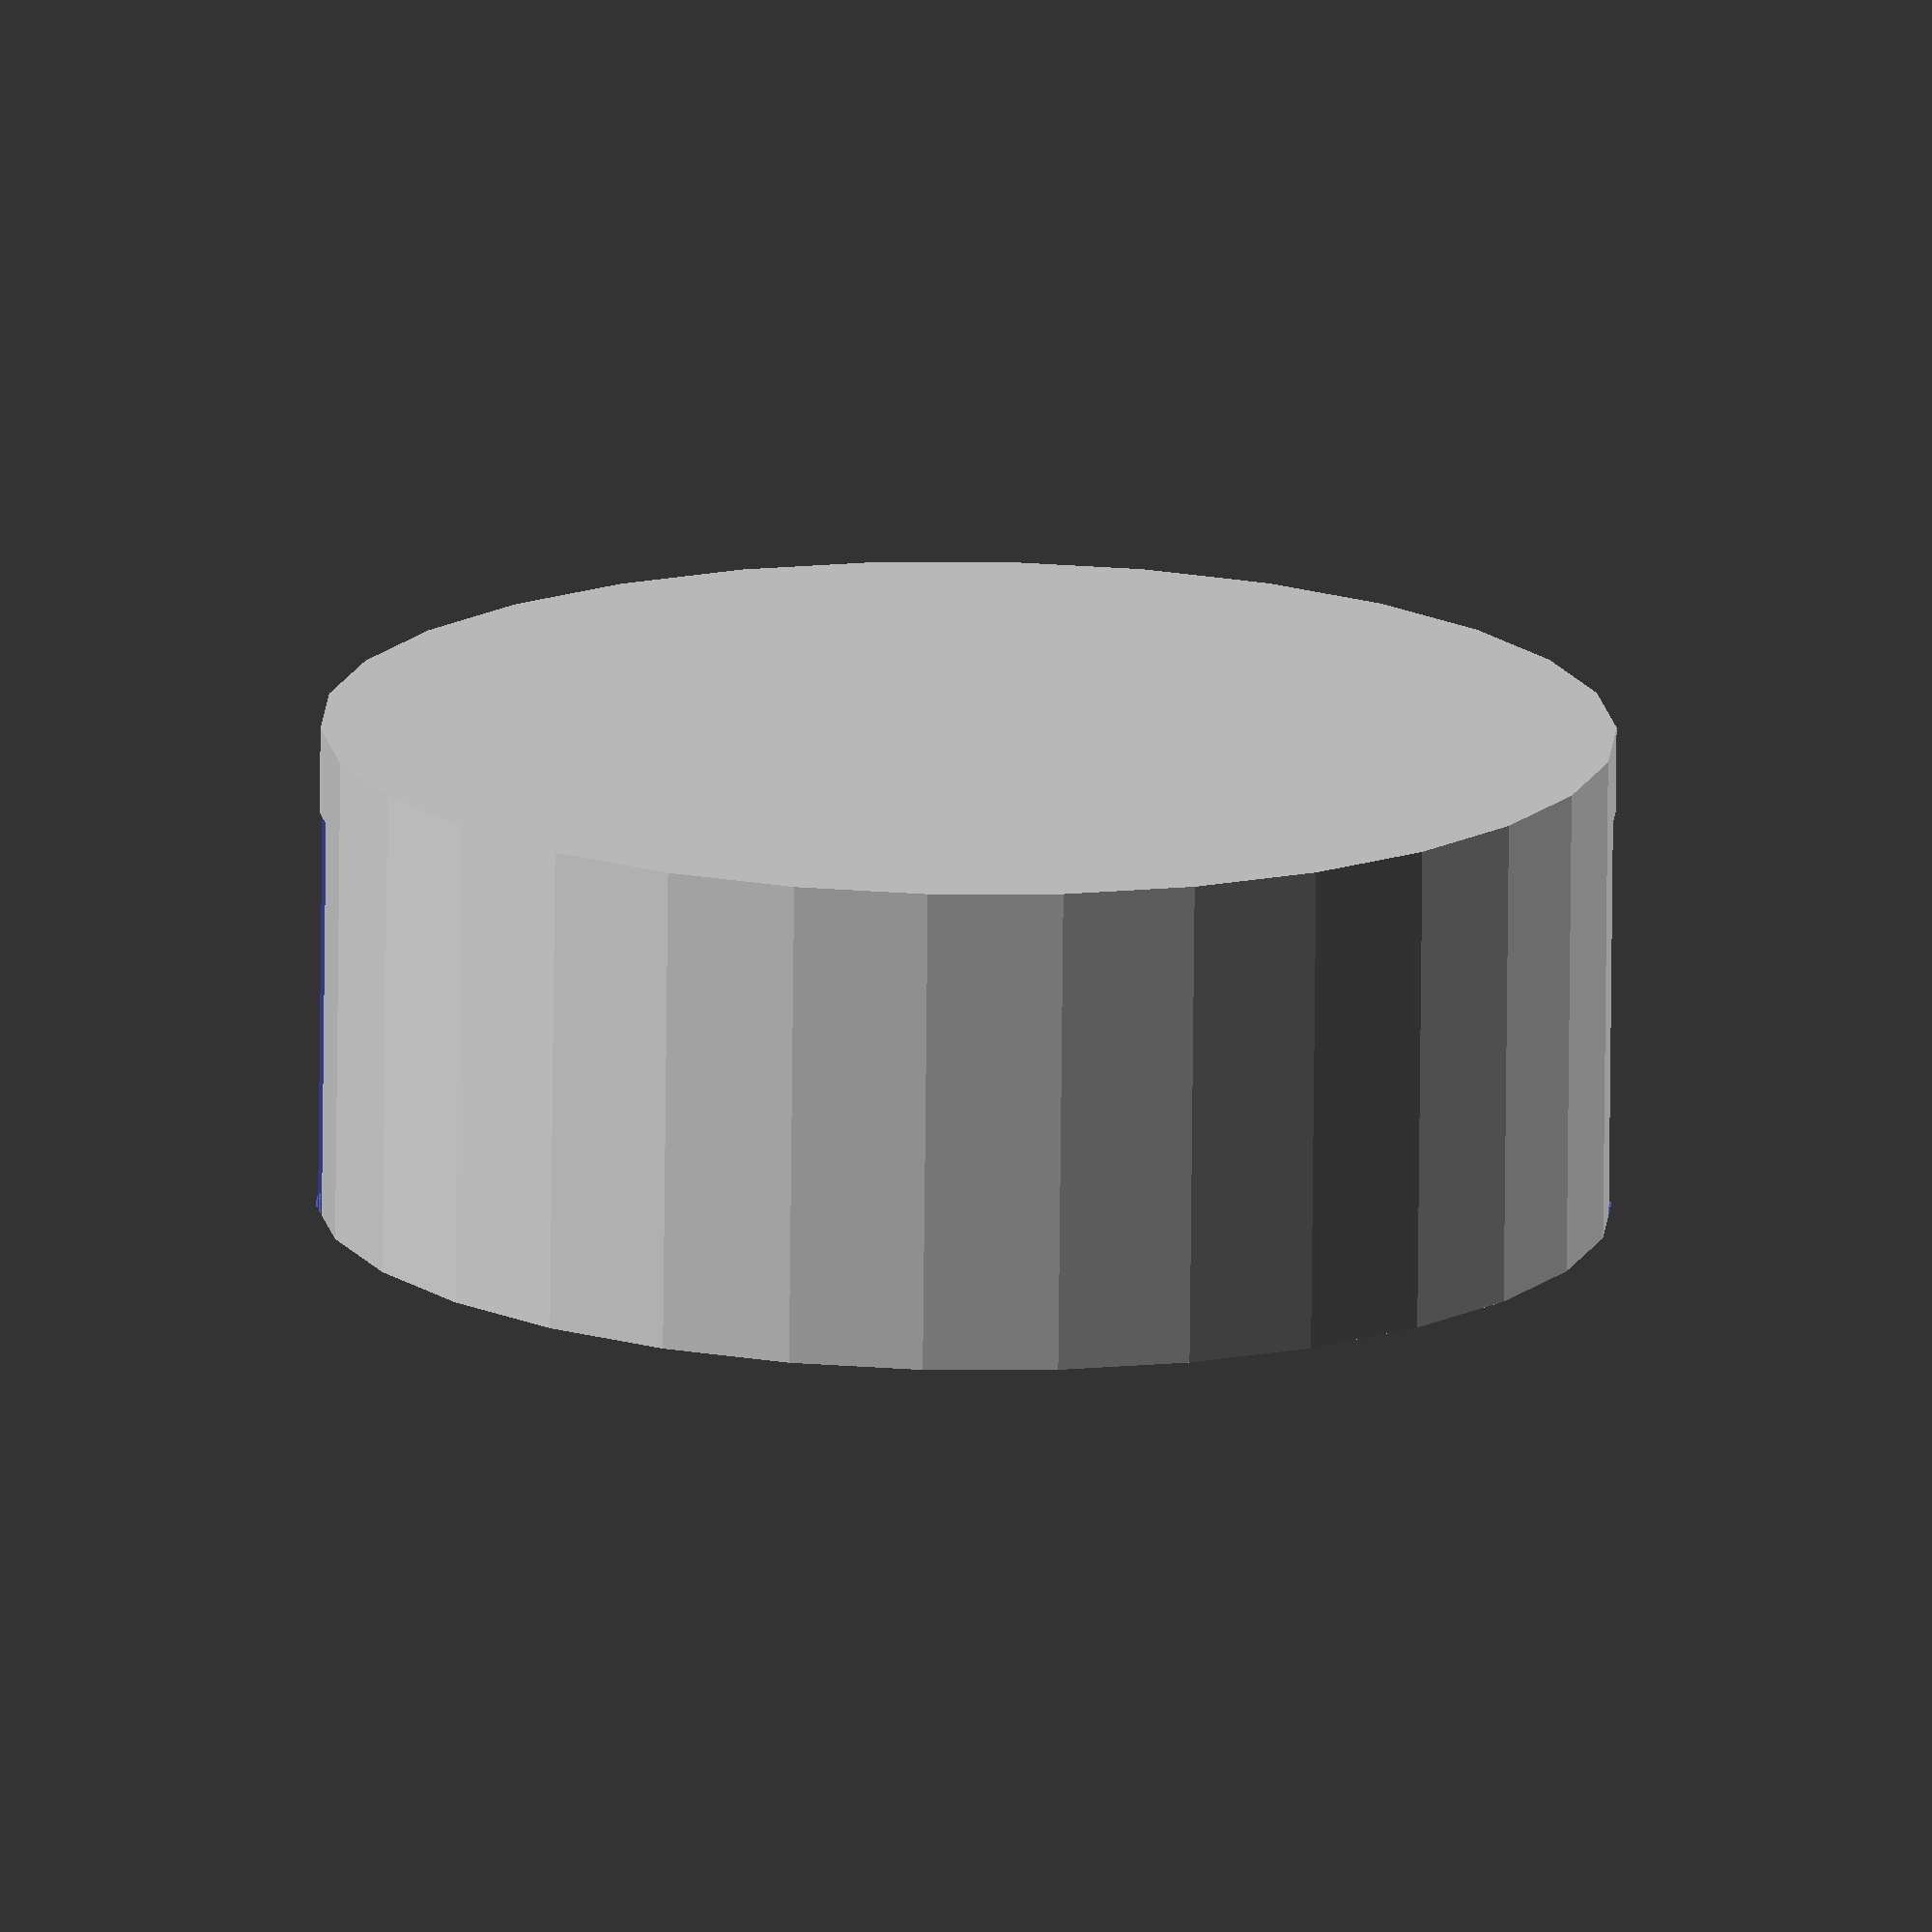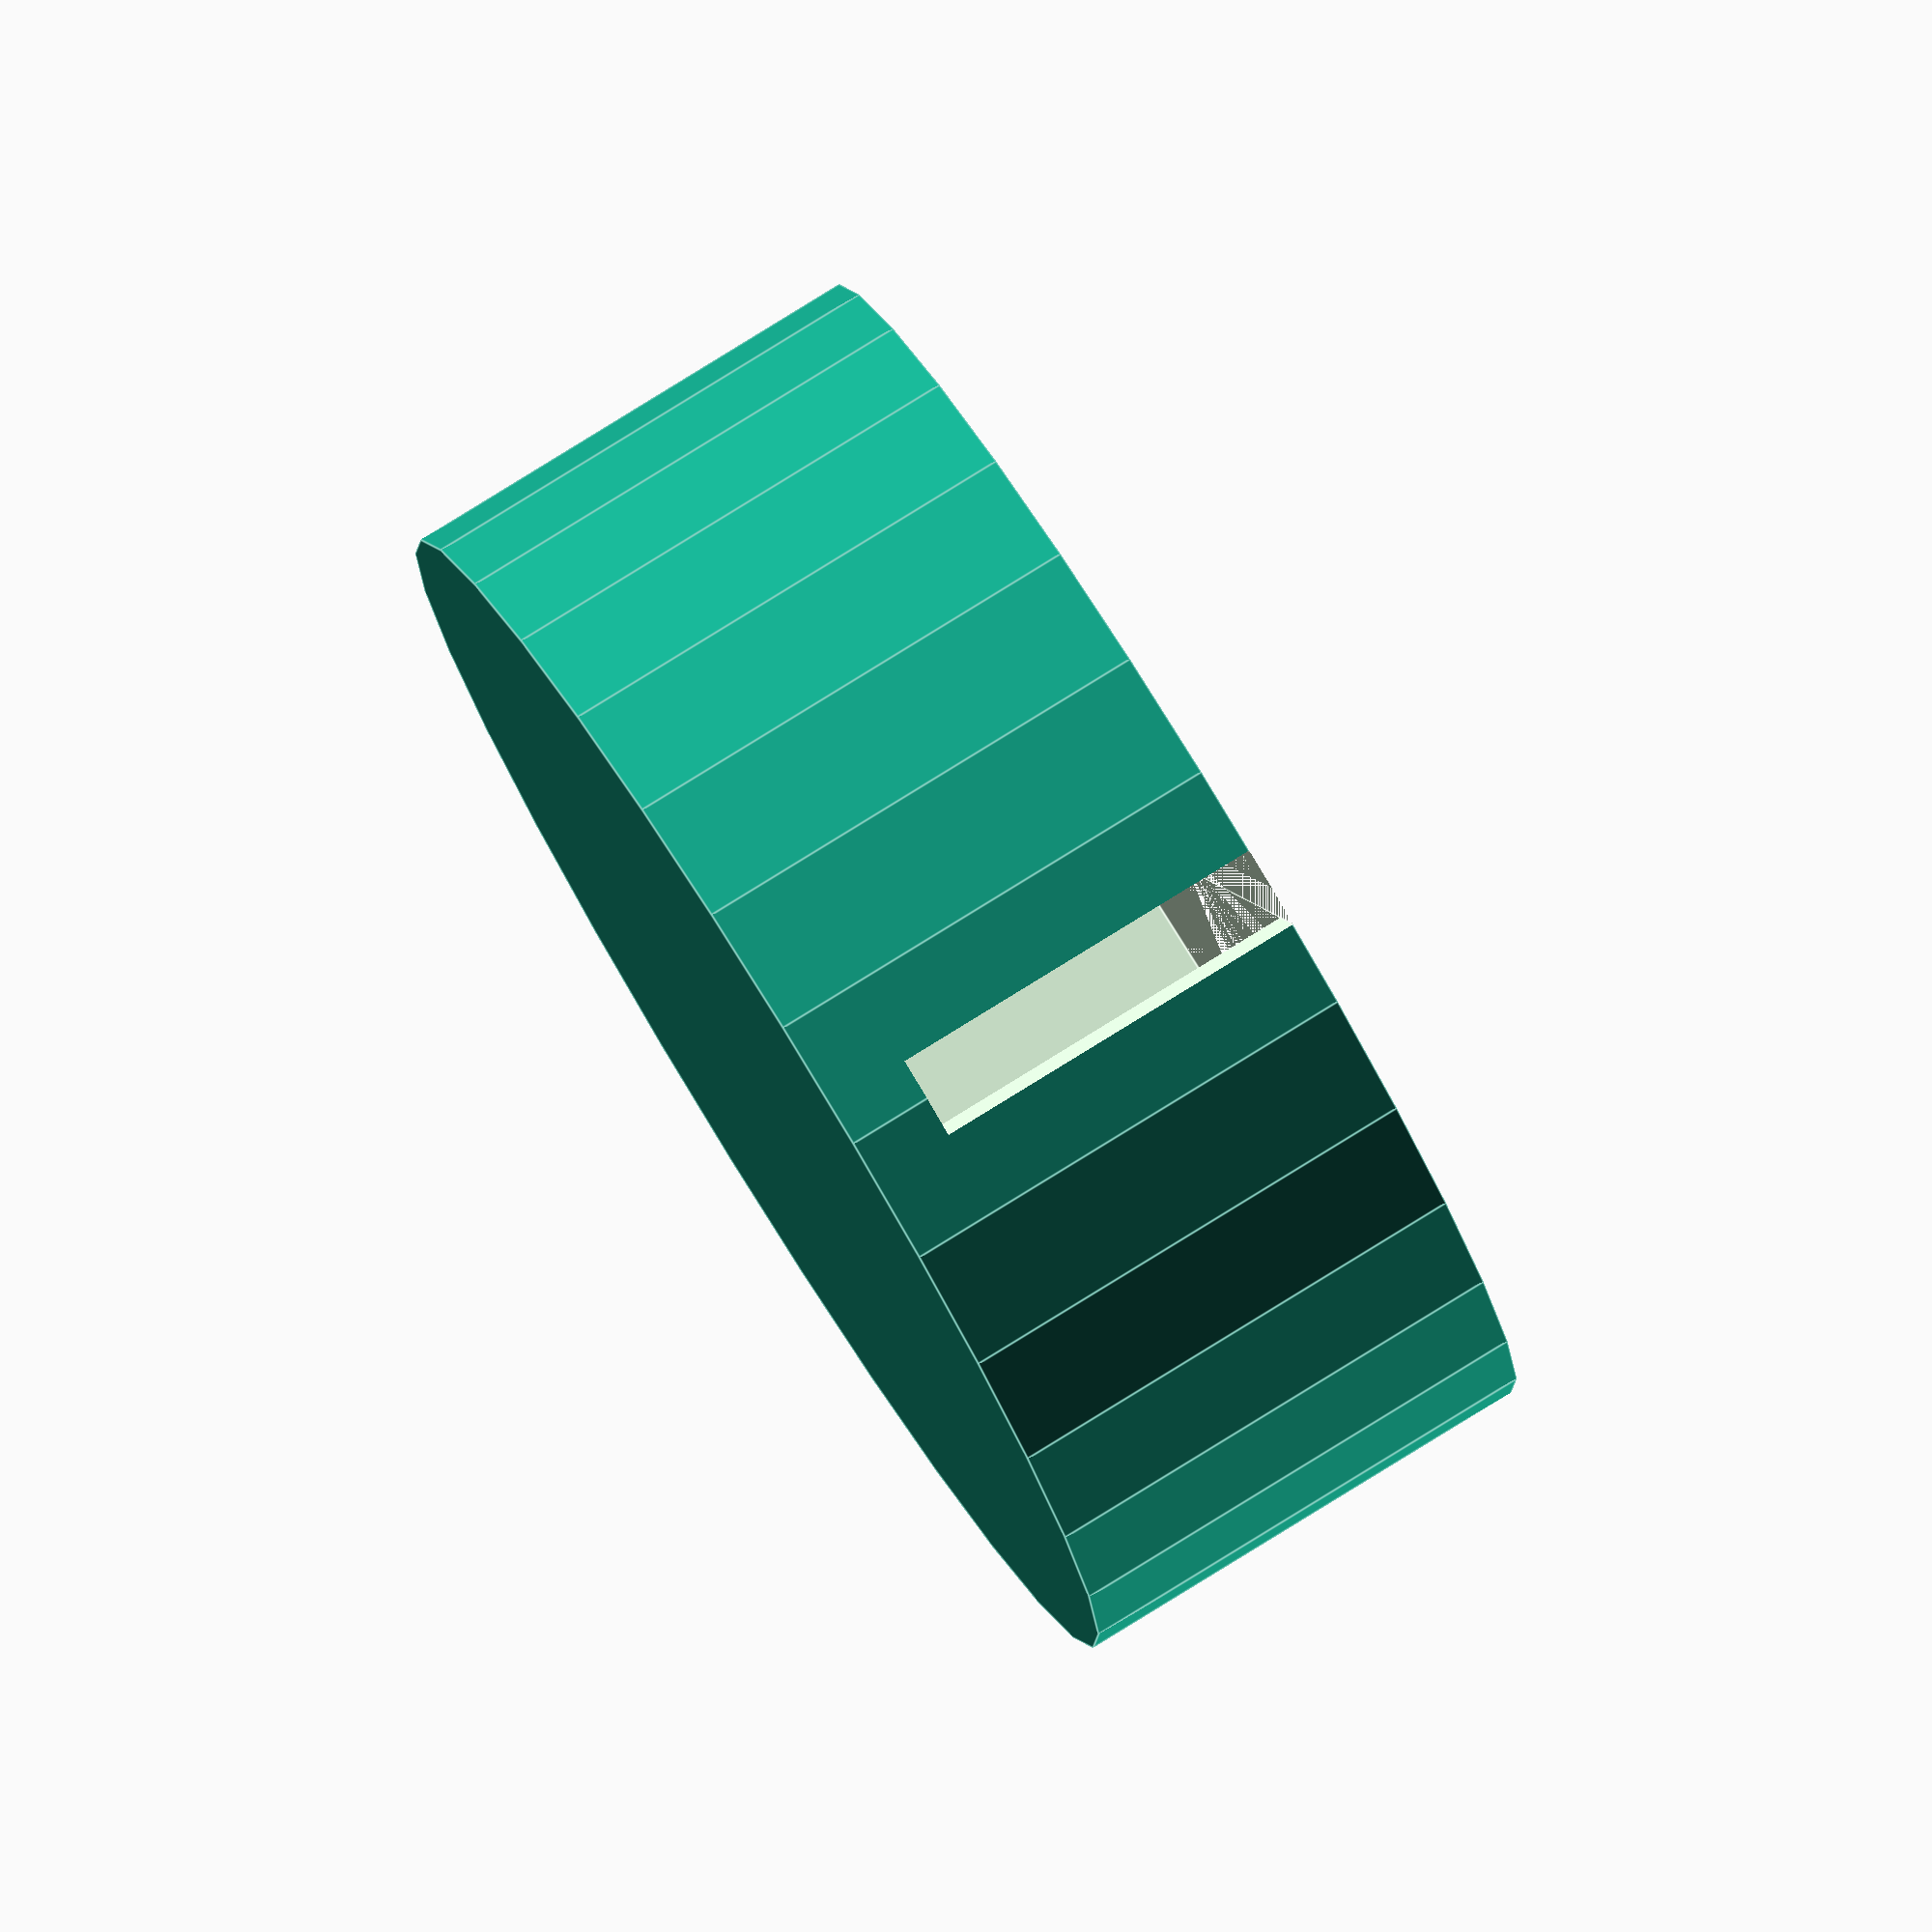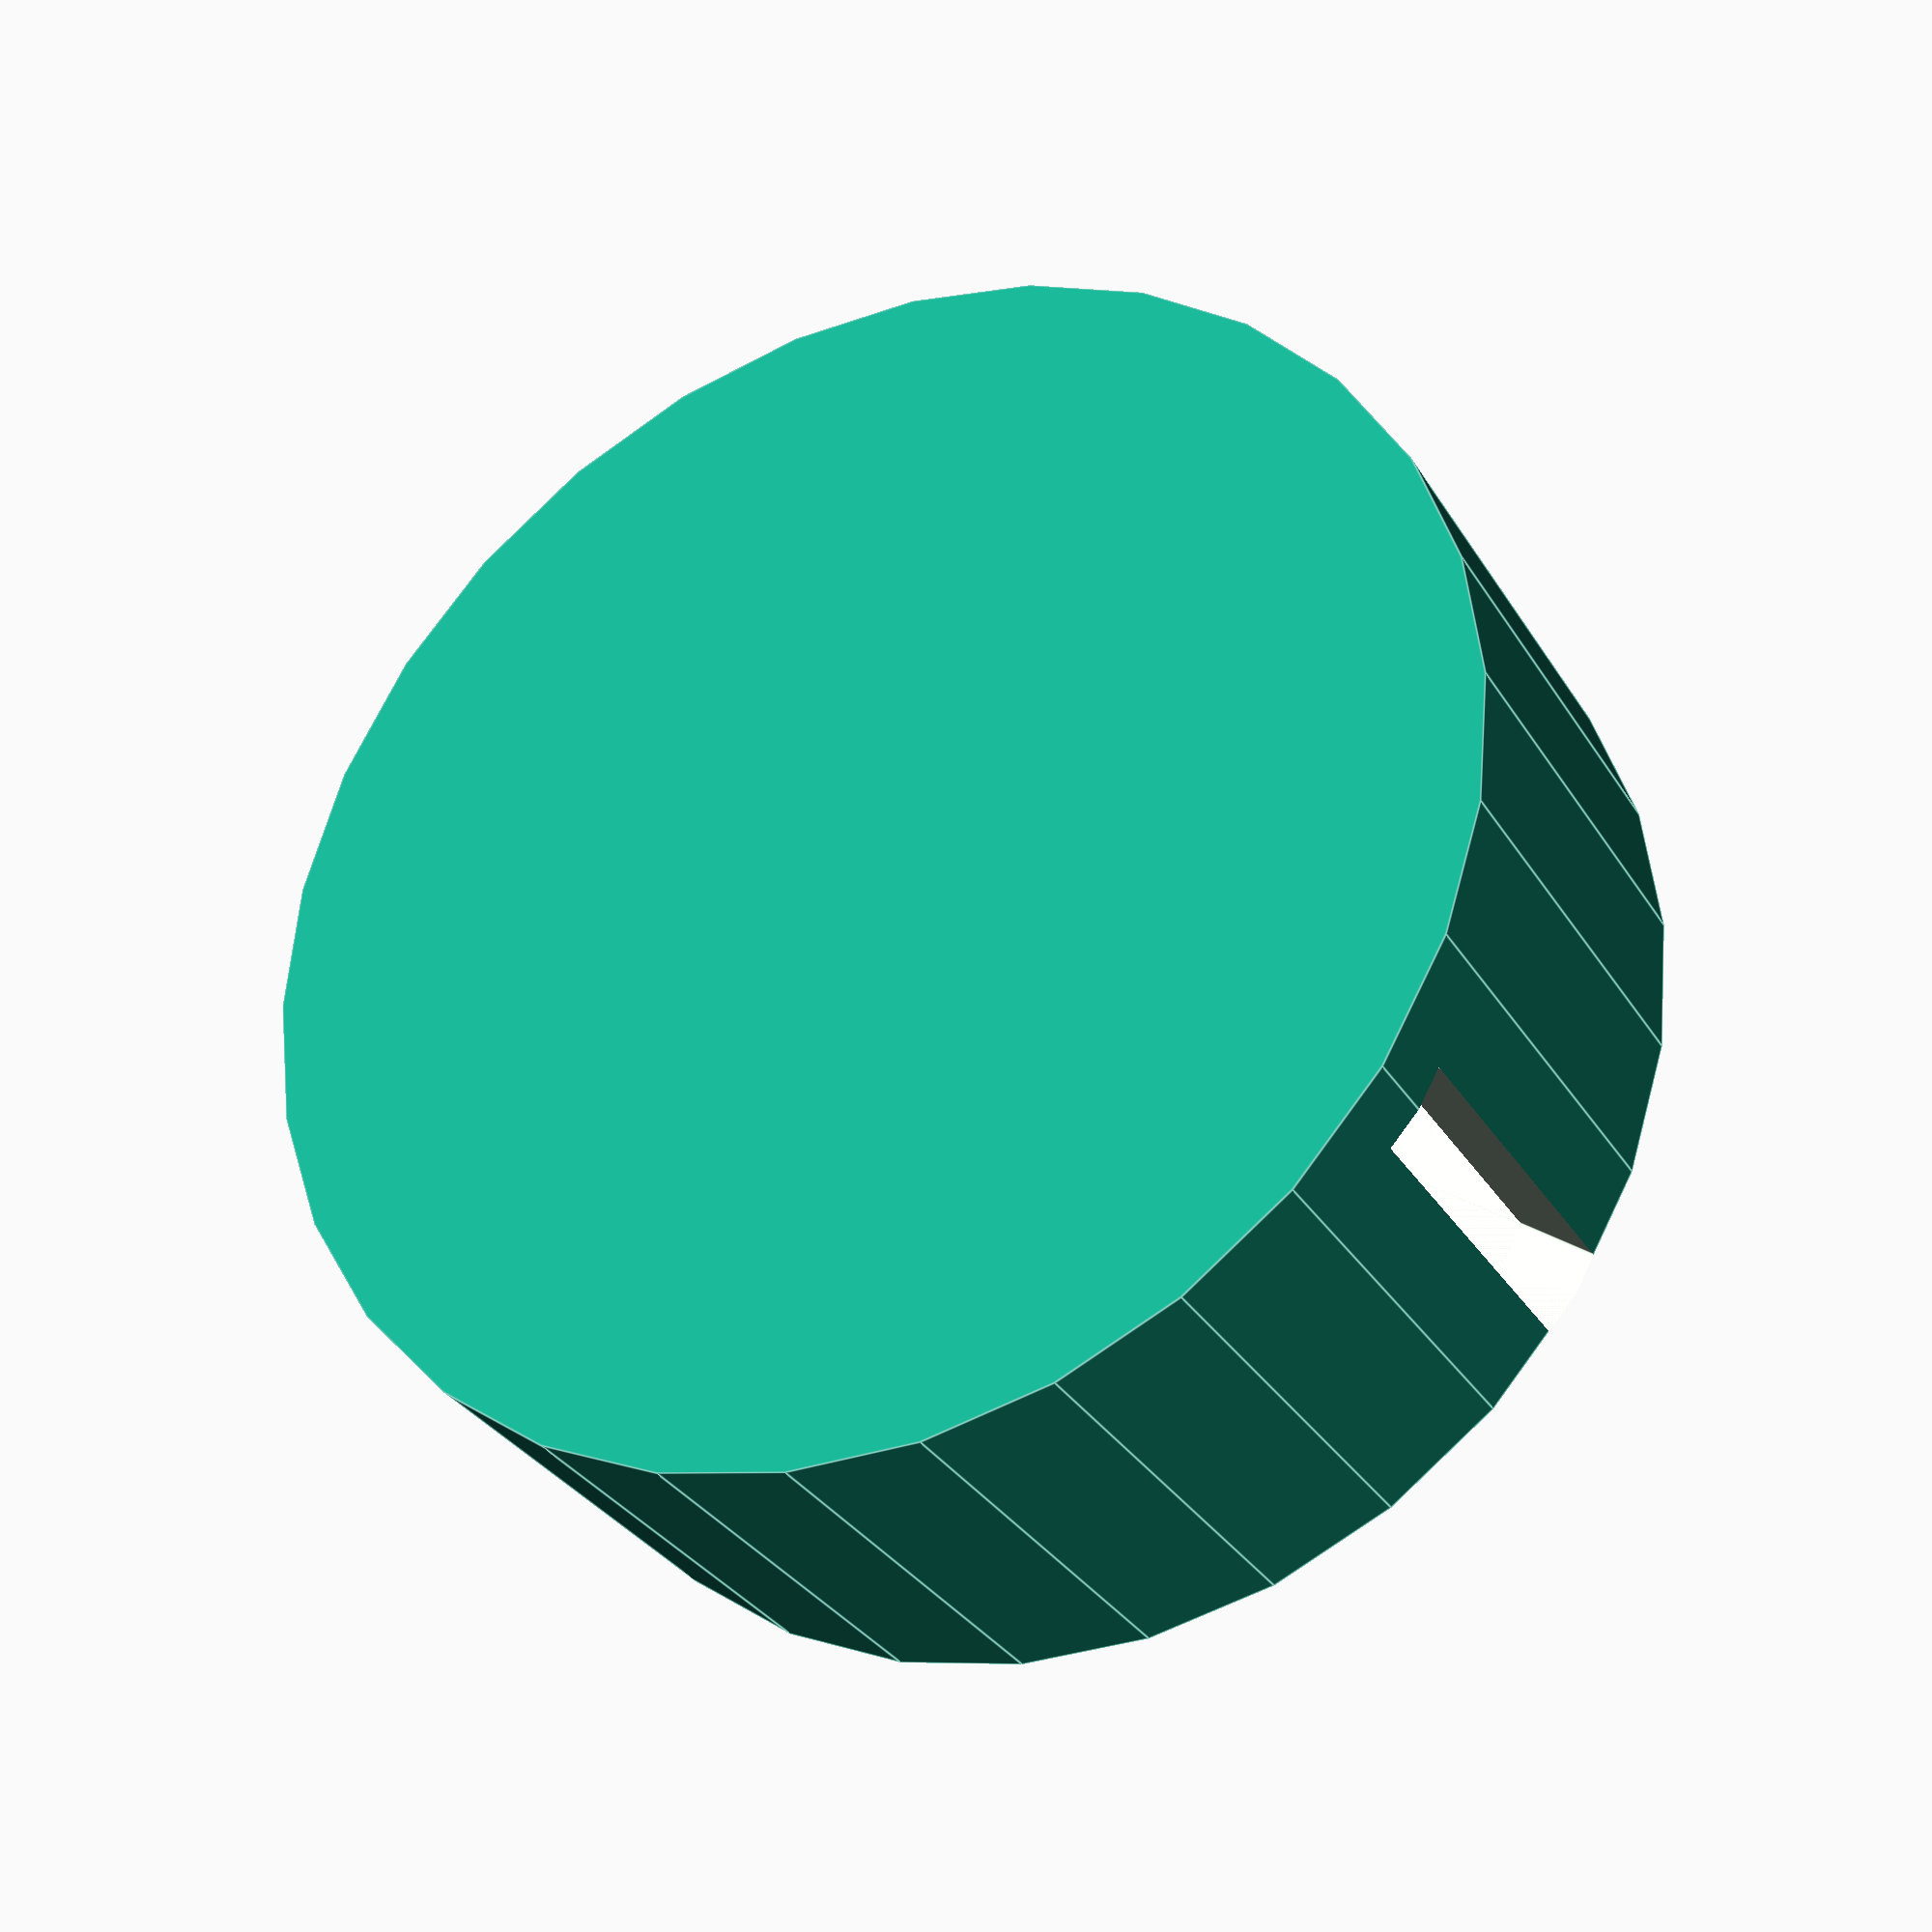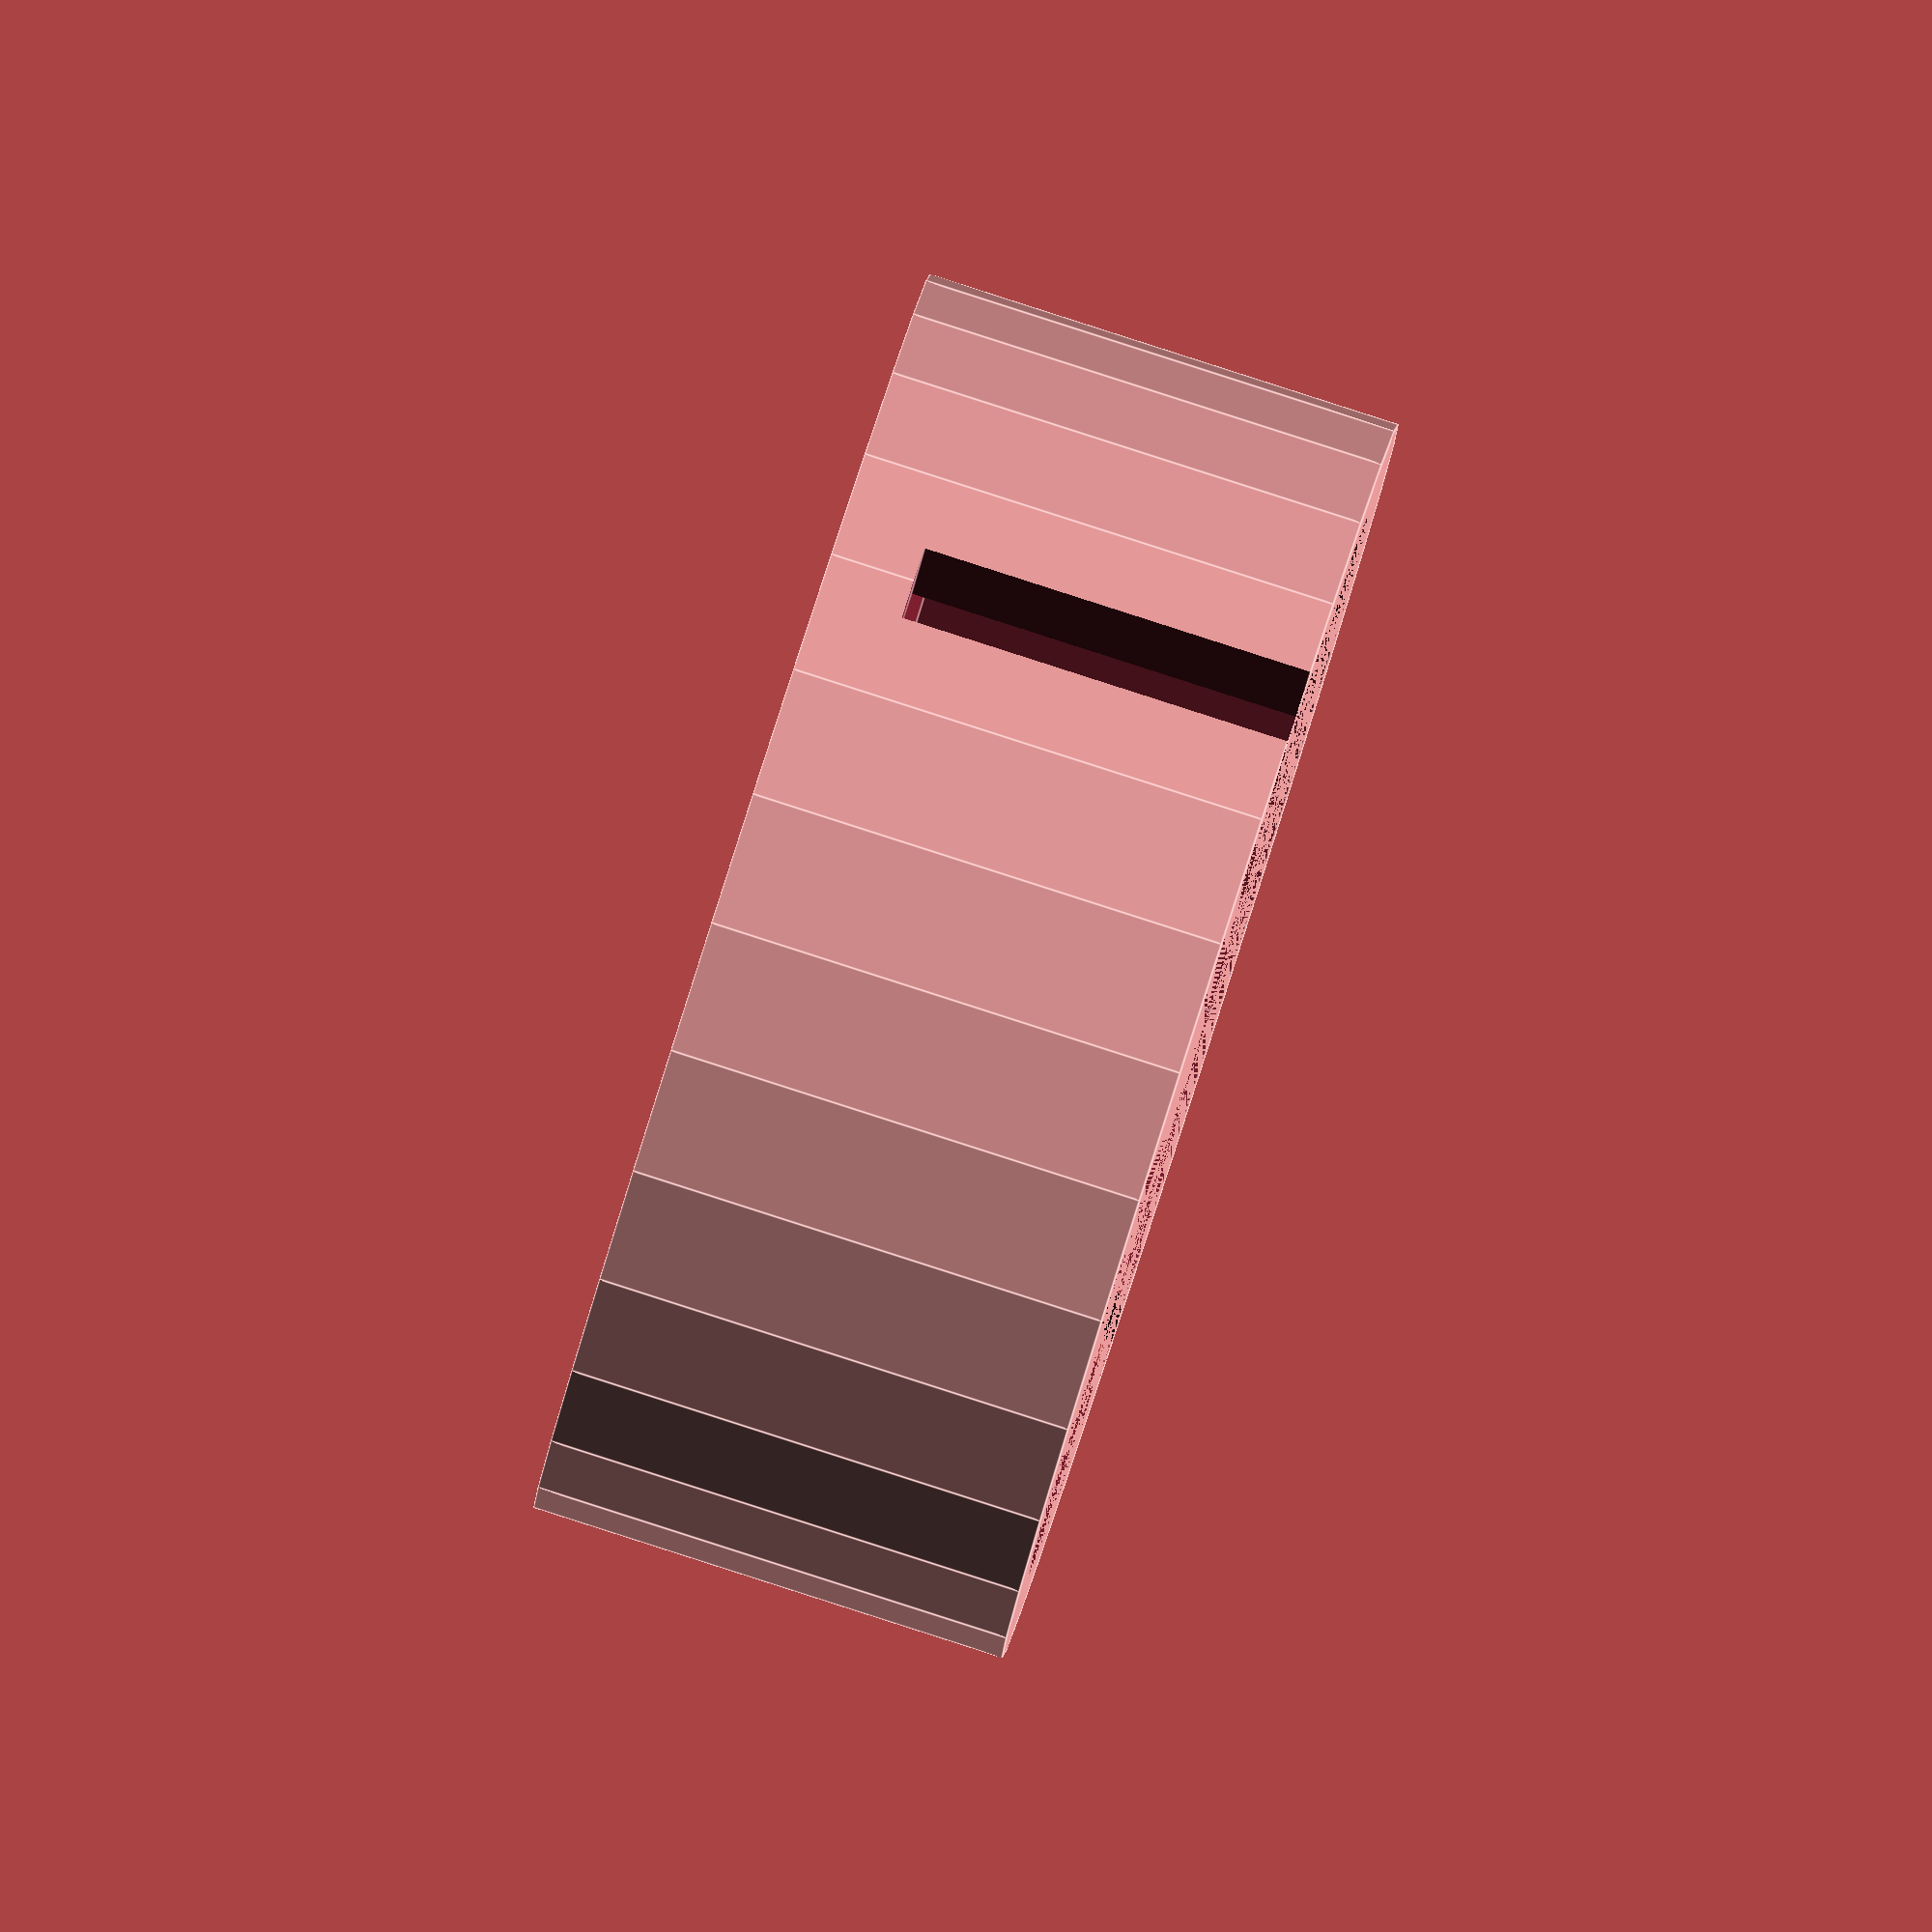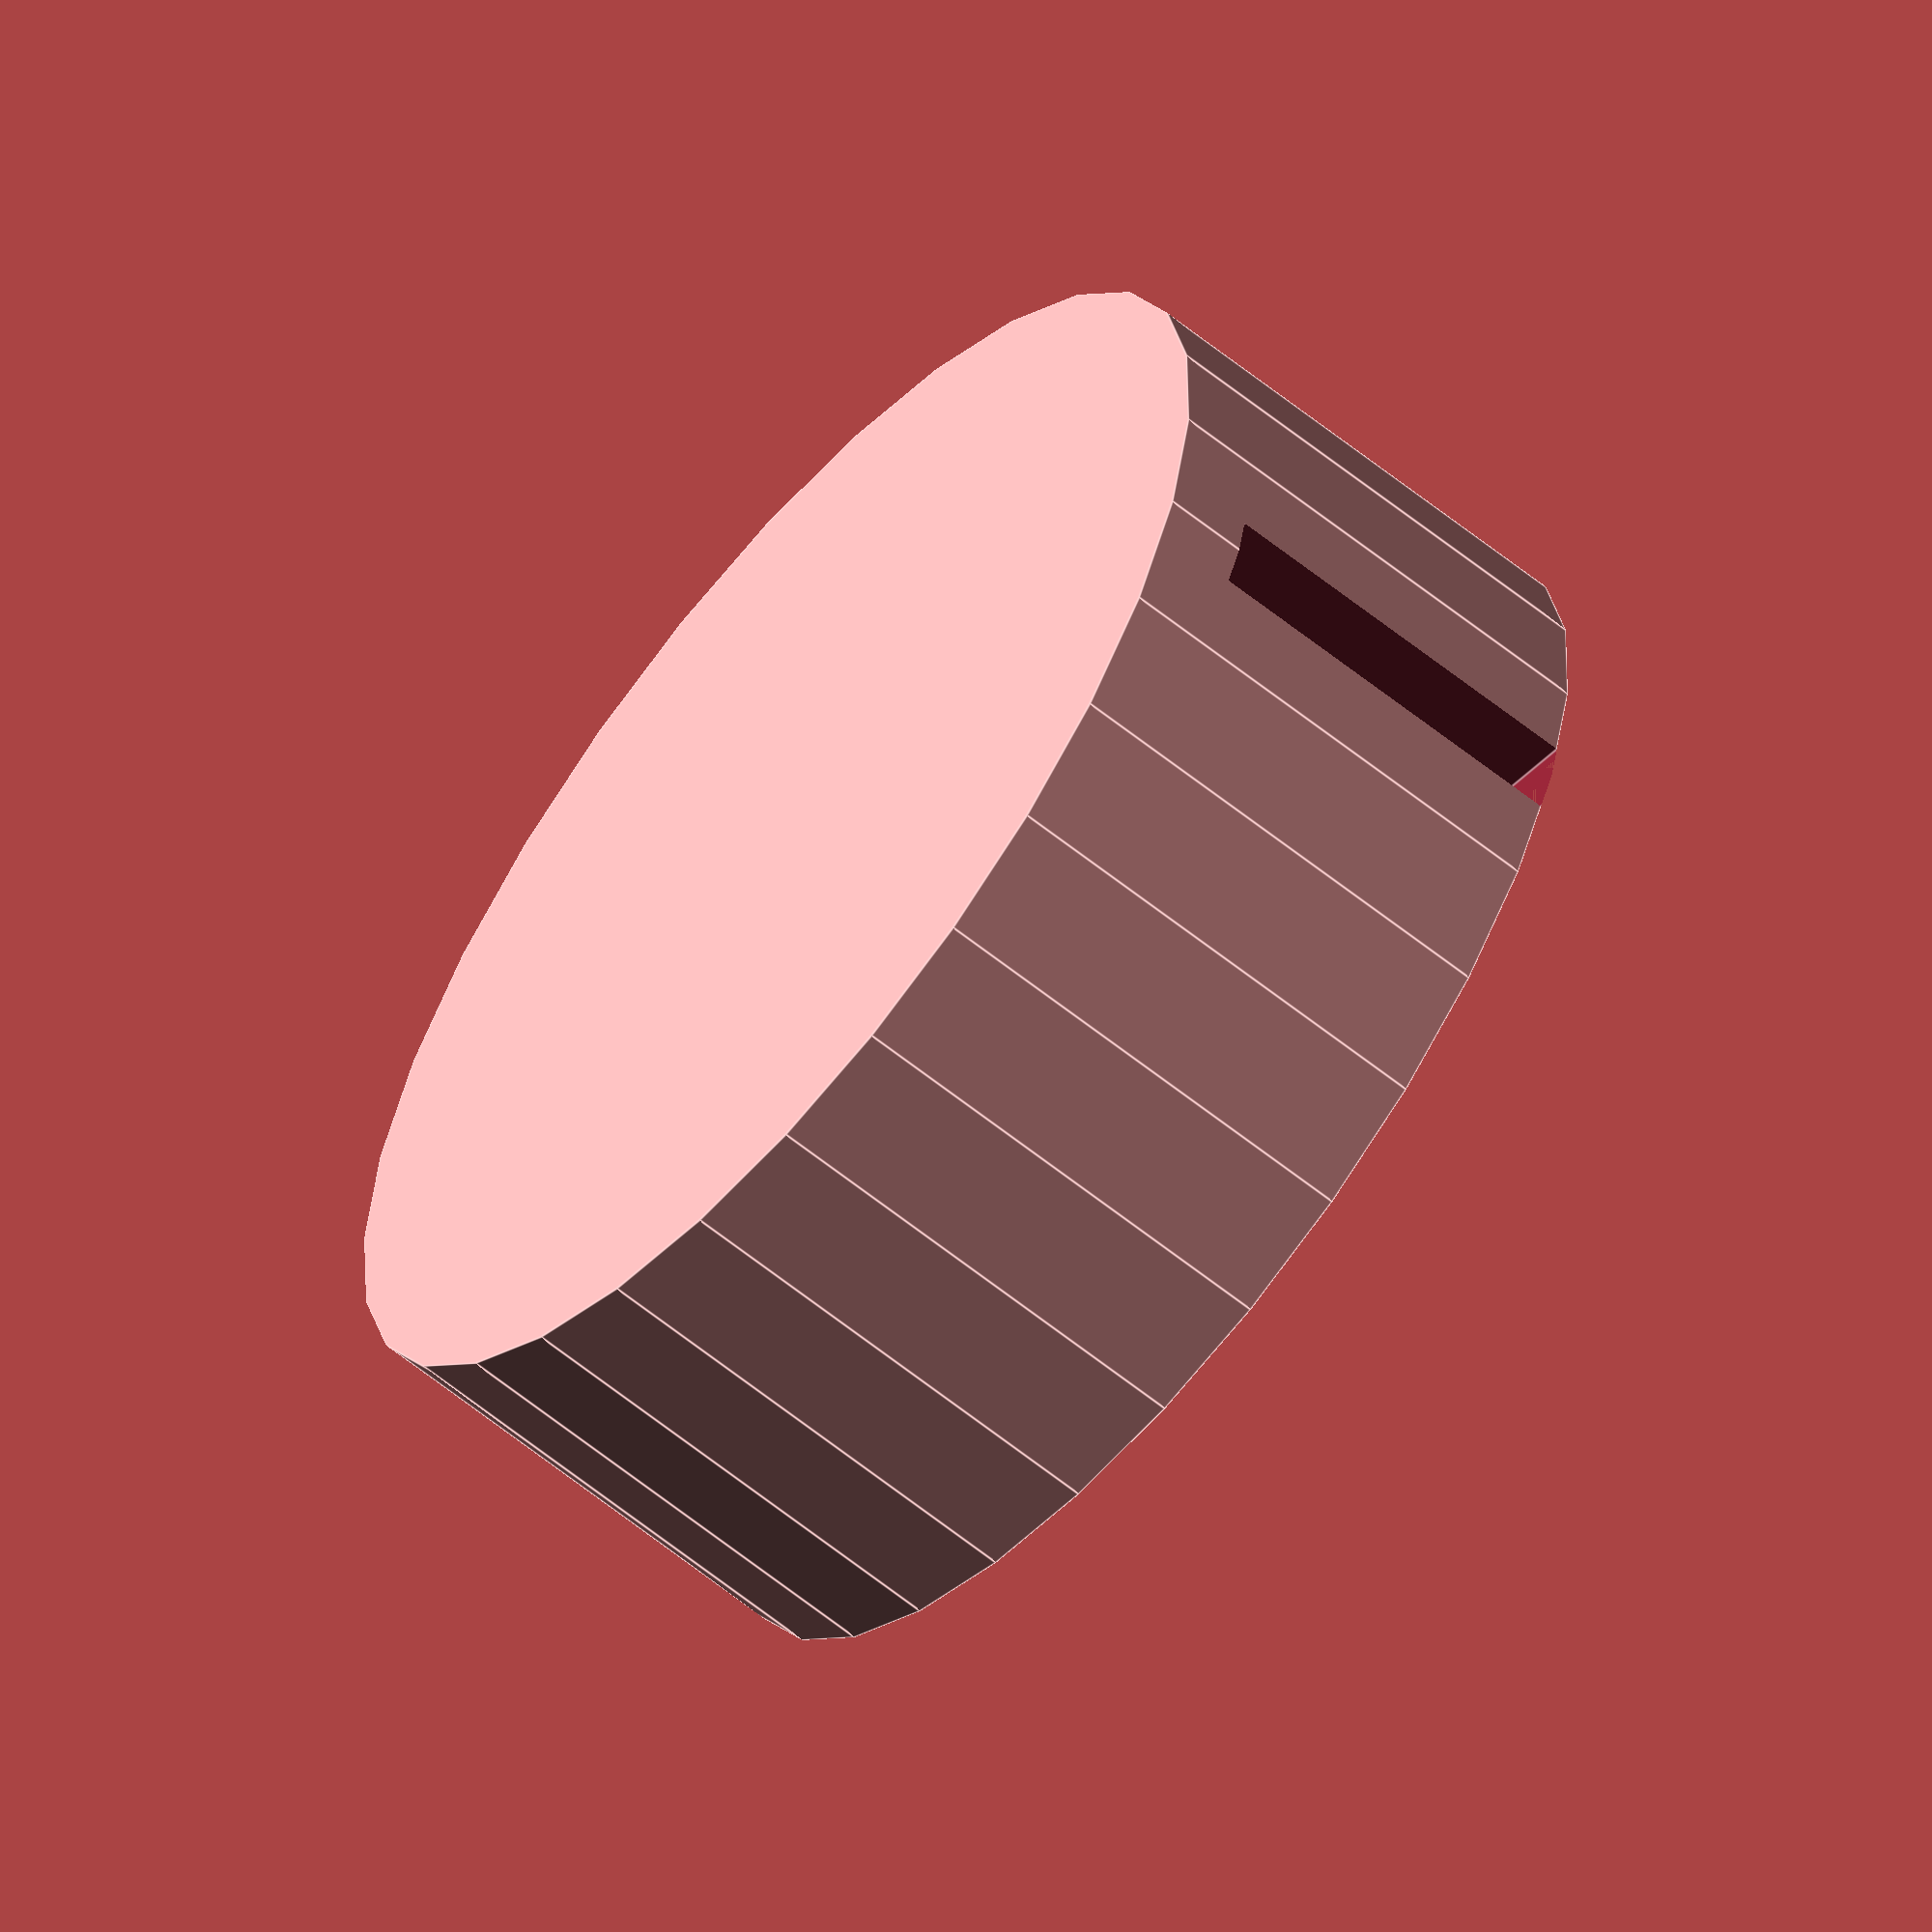
<openscad>
width = 19.4; //mm
height = 7; //mm
thickness = 1.5; //mm

difference() {
    cylinder(r = width / 2 + thickness, h = height + thickness);
    translate([0,0,thickness]) {
        cylinder(r = width / 2, h = height);
        translate([0 - width, - (thickness / 2), 0]) {
            cube([width * 2, thickness, height]);
        }
    }
}
</openscad>
<views>
elev=255.1 azim=182.4 roll=0.6 proj=o view=solid
elev=99.6 azim=253.6 roll=301.8 proj=o view=edges
elev=210.9 azim=324.7 roll=333.8 proj=p view=edges
elev=272.8 azim=120.1 roll=287.8 proj=o view=edges
elev=60.9 azim=163.3 roll=230.4 proj=o view=edges
</views>
